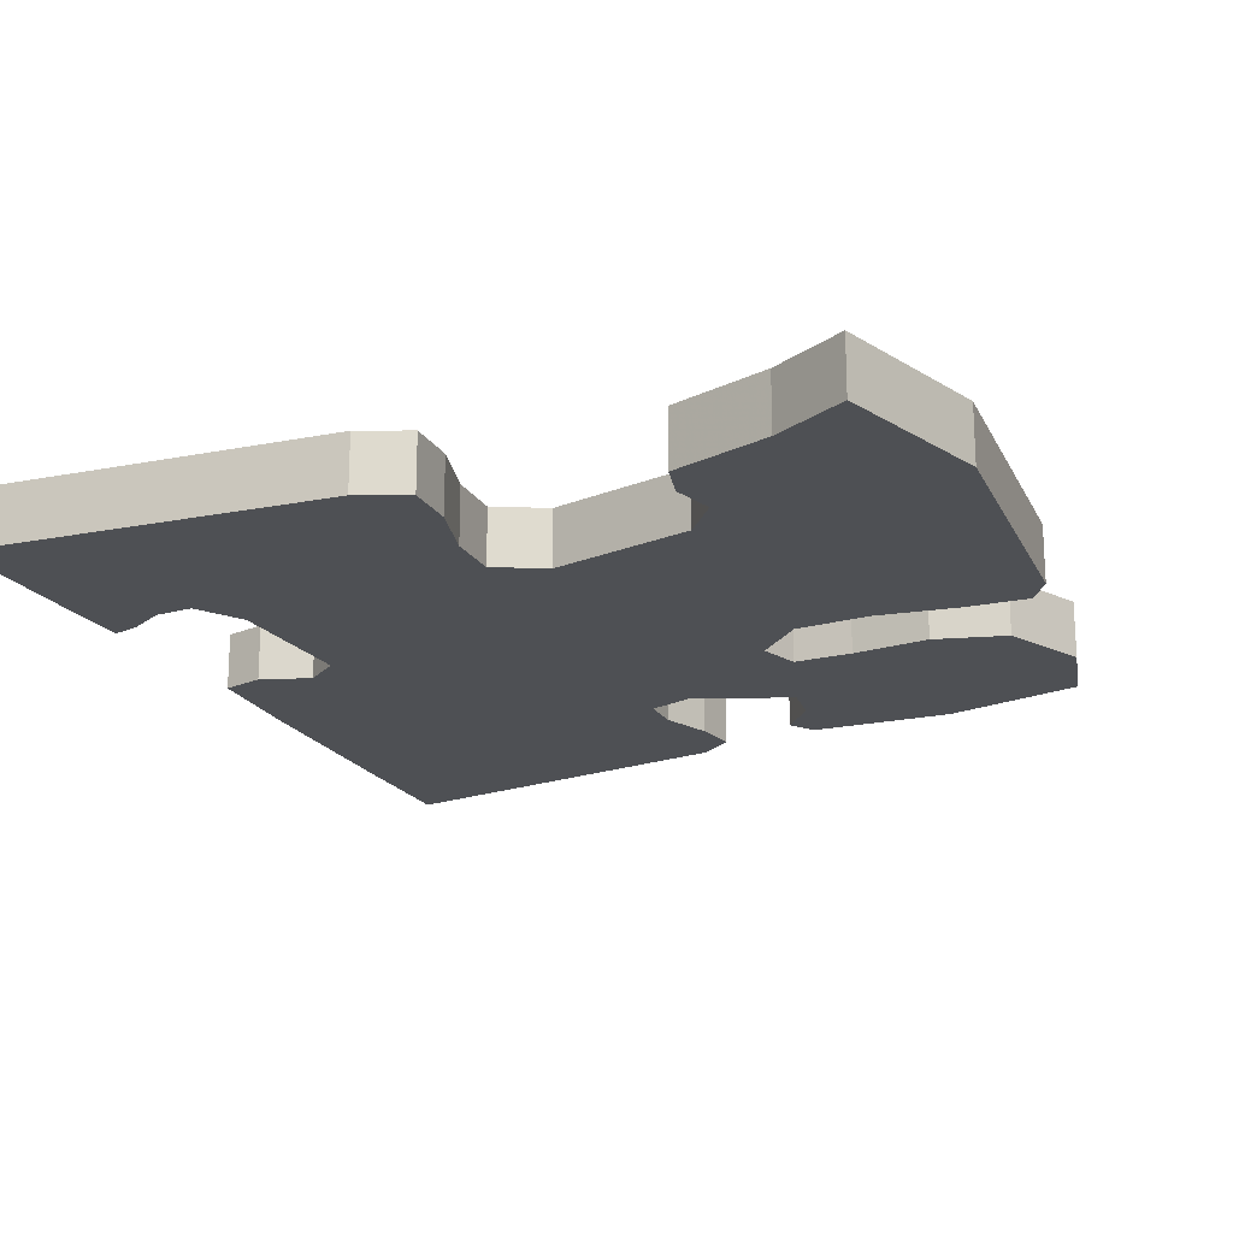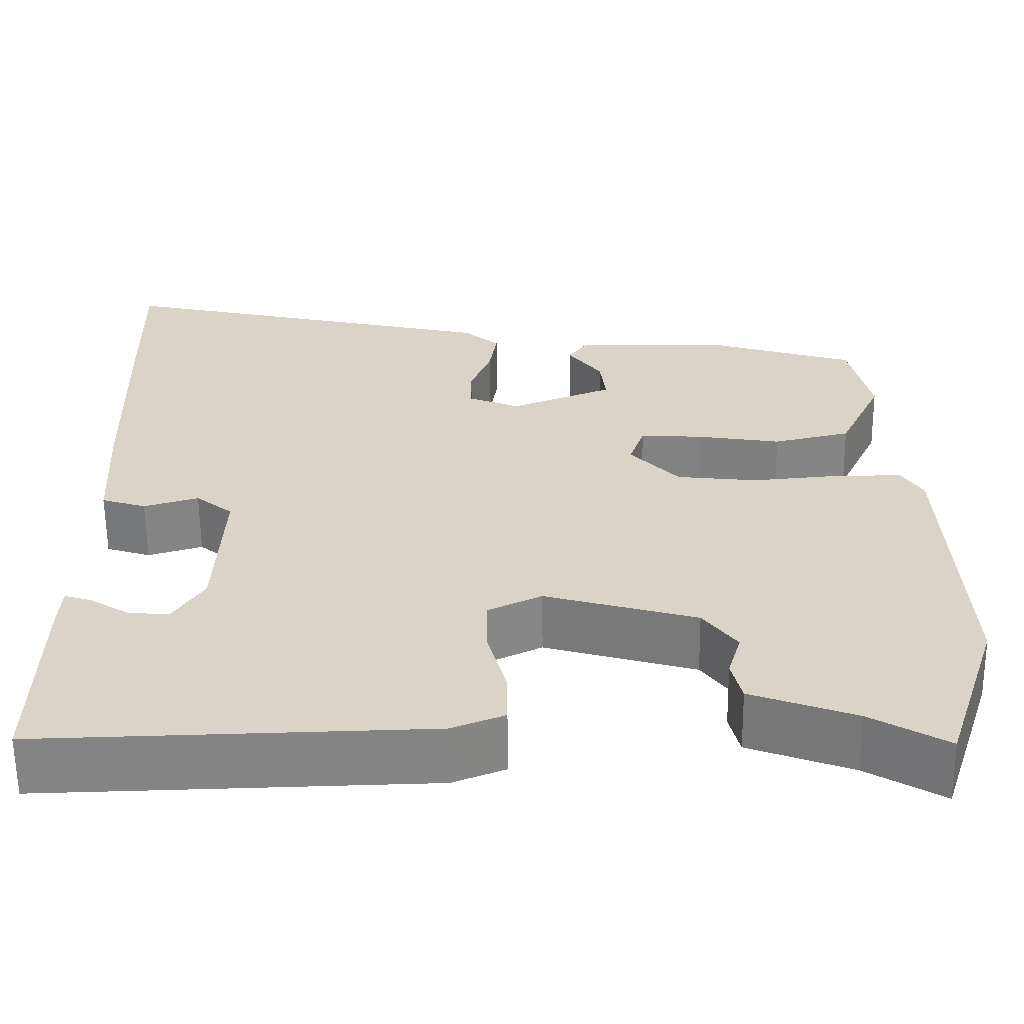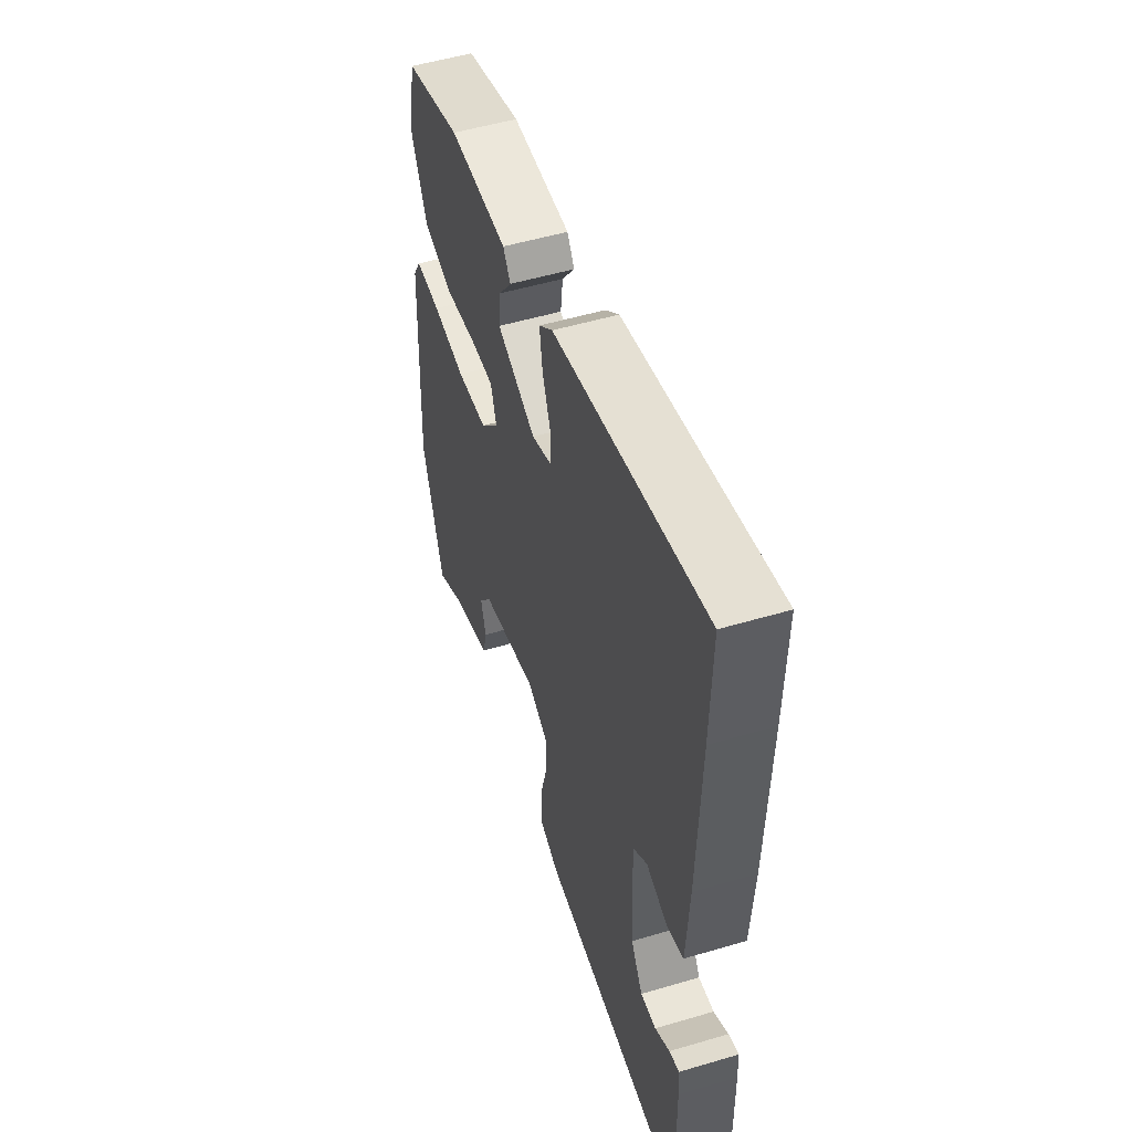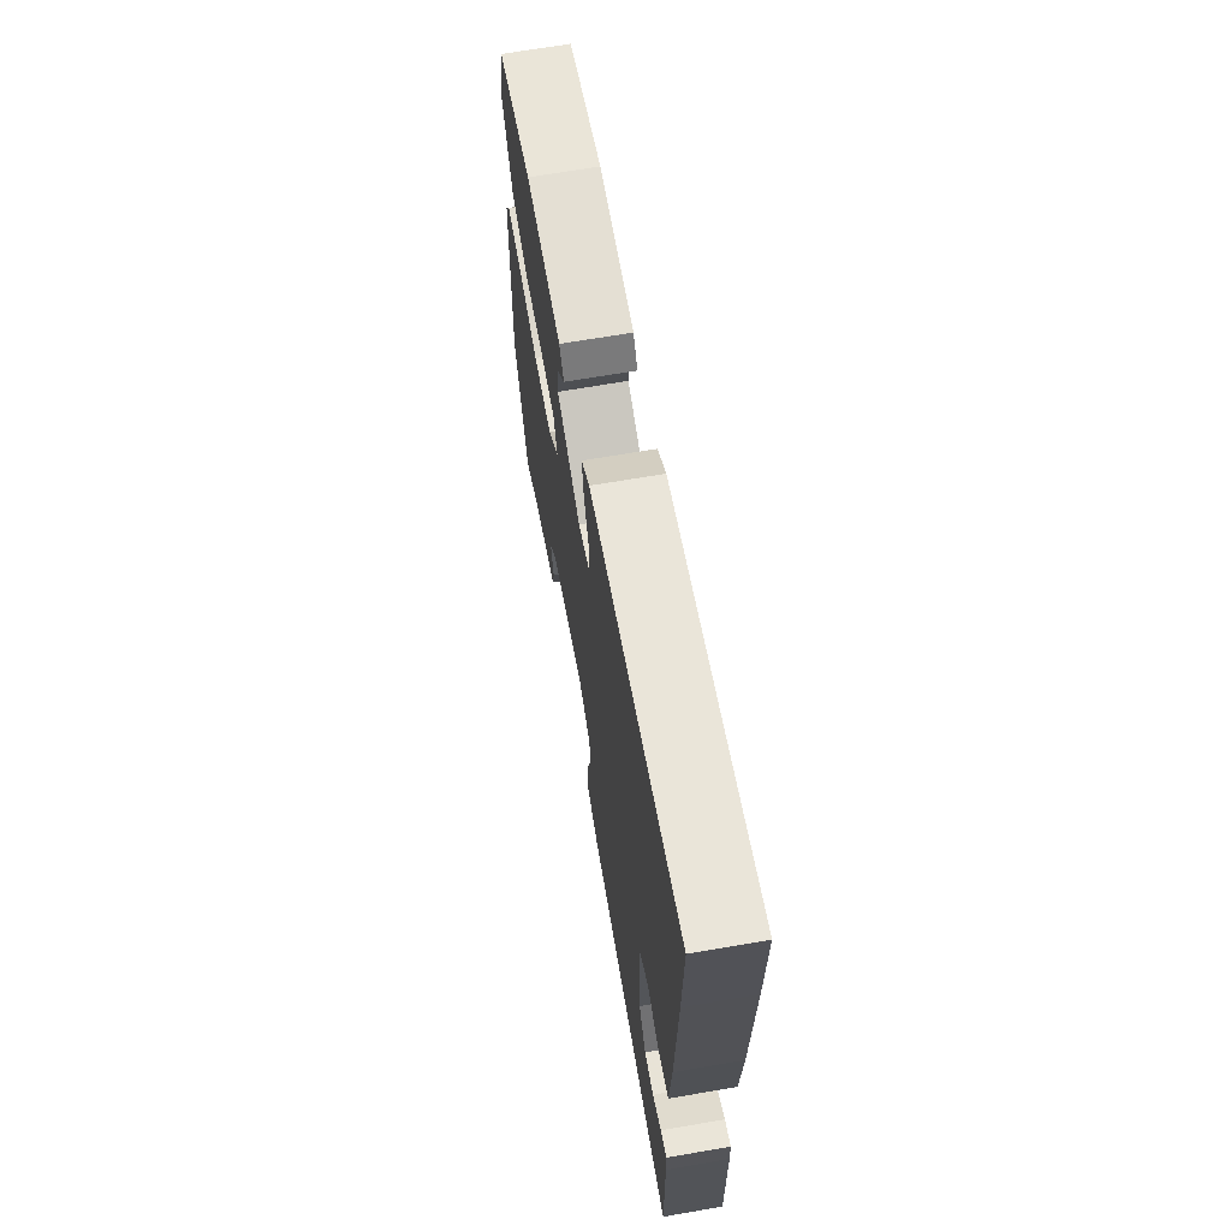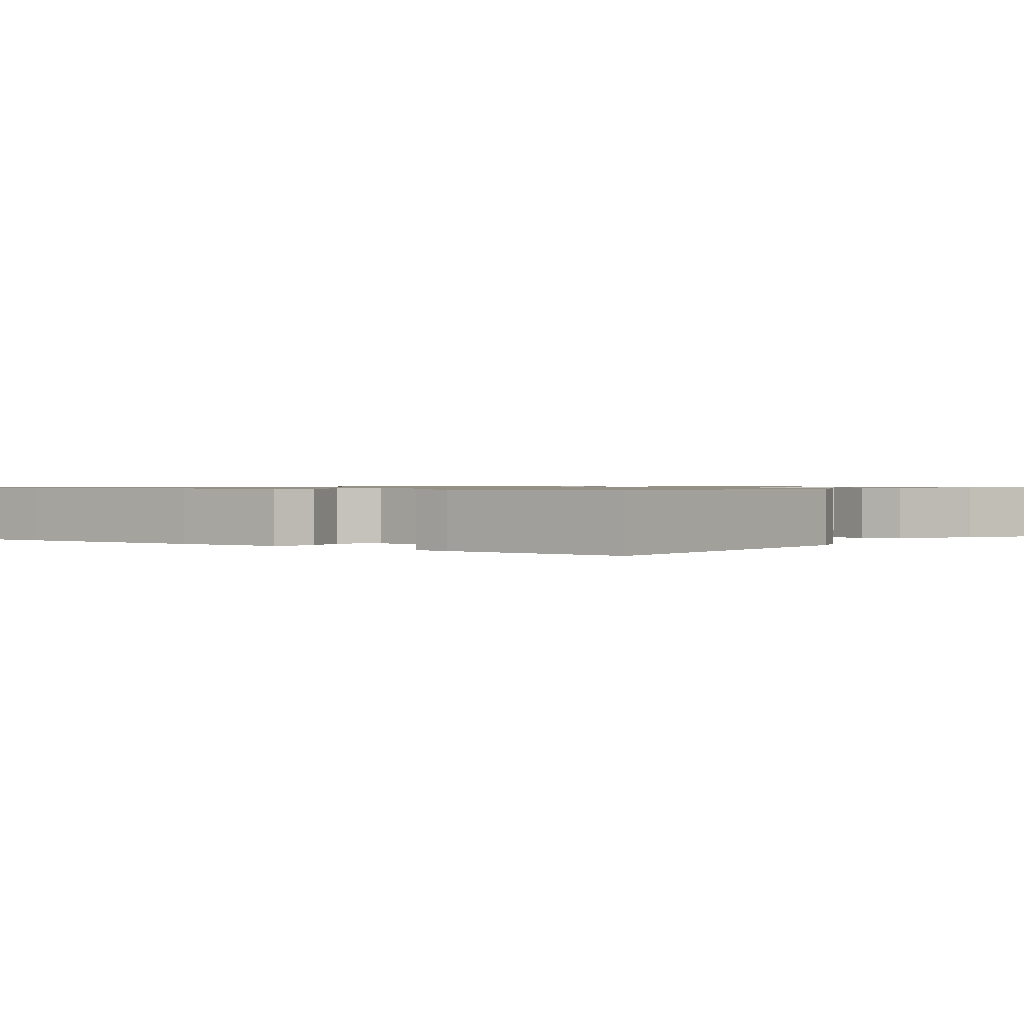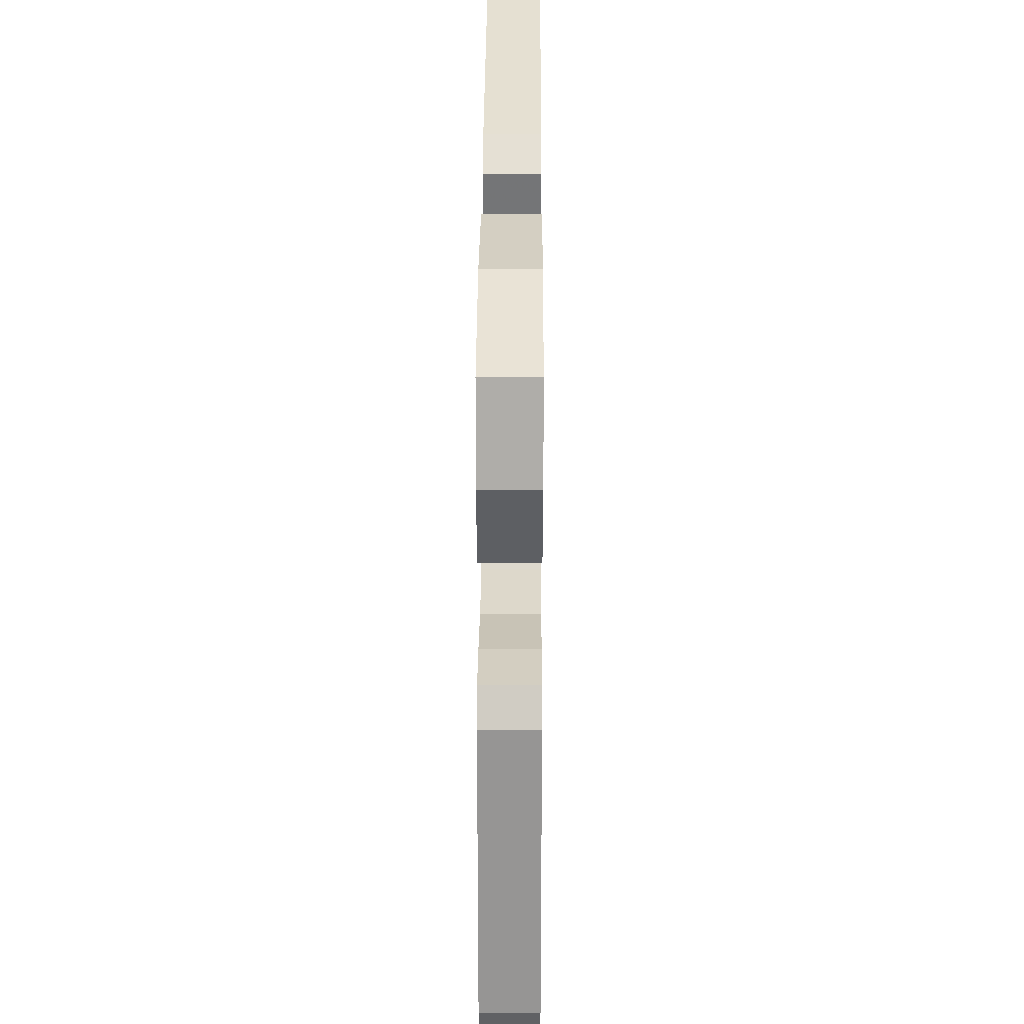
<metadata>
{"format":"obj","ext":"obj","renderer":"f3d","projection":"perspective","resolution":1024,"background":"white","views":[{"elev":-18.9,"azim":-157.7,"up":"+Y"},{"elev":-61.4,"azim":-179.4,"up":"+Z"},{"elev":52.2,"azim":72.3,"up":"+Z"},{"elev":67.6,"azim":80.2,"up":"+Z"},{"elev":0.9,"azim":127.4,"up":"+Y"},{"elev":24.9,"azim":-89.7,"up":"+Z"}]}
</metadata>
<code>
v 0.498 0.07 -0.492
v 0.038 0.07 -0.479
v -0.025 0.07 -0.454
v -0.024 0.07 -0.388
v -0.002 0.07 -0.306
v -0.001 0.07 -0.236
v -0.065 0.07 -0.205
v -0.245 0.07 -0.257
v -0.285 0.07 -0.311
v -0.269 0.07 -0.365
v -0.281 0.07 -0.416
v -0.404 0.07 -0.462
v -0.495 0.07 -0.516
v -0.562 0.07 -0.313
v -0.546 0.07 0.045
v -0.521 0.07 0.087
v -0.441 0.07 0.087
v -0.337 0.07 0.077
v -0.241 0.07 0.088
v -0.183 0.07 0.151
v -0.201 0.07 0.205
v -0.276 0.07 0.2
v -0.375 0.07 0.184
v -0.467 0.07 0.206
v -0.519 0.07 0.316
v -0.494 0.07 0.432
v -0.317 0.07 0.487
v -0.134 0.07 0.49
v -0.111 0.07 0.457
v -0.151 0.07 0.403
v -0.158 0.07 0.345
v -0.036 0.07 0.296
v 0.026 0.07 0.321
v 0.026 0.07 0.375
v 0.001 0.07 0.44
v -0.008 0.07 0.499
v 0.035 0.07 0.536
v 0.503 0.07 0.643
v 0.499 0.07 0.461
v 0.49 0.07 0.188
v 0.481 0.07 0.04
v 0.428 0.07 0.023
v 0.363 0.07 0.043
v 0.319 0.07 0.007
v 0.327 0.07 -0.18
v 0.364 0.07 -0.239
v 0.413 0.07 -0.234
v 0.459 0.07 -0.205
v 0.491 0.07 -0.195
v 0.494 0.07 -0.244
v 0.498 0 -0.492
v 0.038 0 -0.479
v -0.025 0 -0.454
v -0.024 0 -0.388
v -0.002 0 -0.306
v -0.001 0 -0.236
v -0.065 0 -0.205
v -0.245 0 -0.257
v -0.285 0 -0.311
v -0.269 0 -0.365
v -0.281 0 -0.416
v -0.404 0 -0.462
v -0.495 0 -0.516
v -0.562 0 -0.313
v -0.546 0 0.045
v -0.521 0 0.087
v -0.441 0 0.087
v -0.337 0 0.077
v -0.241 0 0.088
v -0.183 0 0.151
v -0.201 0 0.205
v -0.276 0 0.2
v -0.375 0 0.184
v -0.467 0 0.206
v -0.519 0 0.316
v -0.494 0 0.432
v -0.317 0 0.487
v -0.134 0 0.49
v -0.111 0 0.457
v -0.151 0 0.403
v -0.158 0 0.345
v -0.036 0 0.296
v 0.026 0 0.321
v 0.026 0 0.375
v 0.001 0 0.44
v -0.008 0 0.499
v 0.035 0 0.536
v 0.503 0 0.643
v 0.499 0 0.461
v 0.49 0 0.188
v 0.481 0 0.04
v 0.428 0 0.023
v 0.363 0 0.043
v 0.319 0 0.007
v 0.327 0 -0.18
v 0.364 0 -0.239
v 0.413 0 -0.234
v 0.459 0 -0.205
v 0.491 0 -0.195
v 0.494 0 -0.244
f 47 48 49 50
f 46 47 50 1
f 45 46 1 2
f 44 45 2 3
f 40 41 42 43
f 40 43 44
f 39 40 44
f 34 35 36 37
f 33 34 37 38
f 27 28 29 30
f 27 30 31
f 26 27 31
f 25 26 31 32
f 22 23 24 25
f 21 22 25 32
f 15 16 17 18
f 15 18 19
f 12 13 14 15
f 12 15 19
f 9 10 11 12
f 8 9 12 19
f 7 8 19 20
f 44 3 4 5
f 44 5 6
f 33 38 39 44
f 20 21 32 33
f 20 33 44
f 6 7 20 44
f 100 99 98 97
f 51 100 97 96
f 52 51 96 95
f 53 52 95 94
f 93 92 91 90
f 94 93 90
f 94 90 89
f 87 86 85 84
f 88 87 84 83
f 80 79 78 77
f 81 80 77
f 81 77 76
f 82 81 76 75
f 75 74 73 72
f 82 75 72 71
f 68 67 66 65
f 69 68 65
f 65 64 63 62
f 69 65 62
f 62 61 60 59
f 69 62 59 58
f 70 69 58 57
f 55 54 53 94
f 56 55 94
f 94 89 88 83
f 83 82 71 70
f 94 83 70
f 94 70 57 56
f 1 51 52 2
f 2 52 53 3
f 3 53 54 4
f 4 54 55 5
f 5 55 56 6
f 6 56 57 7
f 7 57 58 8
f 8 58 59 9
f 9 59 60 10
f 10 60 61 11
f 11 61 62 12
f 12 62 63 13
f 13 63 64 14
f 14 64 65 15
f 15 65 66 16
f 16 66 67 17
f 17 67 68 18
f 18 68 69 19
f 19 69 70 20
f 20 70 71 21
f 21 71 72 22
f 22 72 73 23
f 23 73 74 24
f 24 74 75 25
f 25 75 76 26
f 26 76 77 27
f 27 77 78 28
f 28 78 79 29
f 29 79 80 30
f 30 80 81 31
f 31 81 82 32
f 32 82 83 33
f 33 83 84 34
f 34 84 85 35
f 35 85 86 36
f 36 86 87 37
f 37 87 88 38
f 38 88 89 39
f 39 89 90 40
f 40 90 91 41
f 41 91 92 42
f 42 92 93 43
f 43 93 94 44
f 44 94 95 45
f 45 95 96 46
f 46 96 97 47
f 47 97 98 48
f 48 98 99 49
f 49 99 100 50
f 50 100 51 1

</code>
